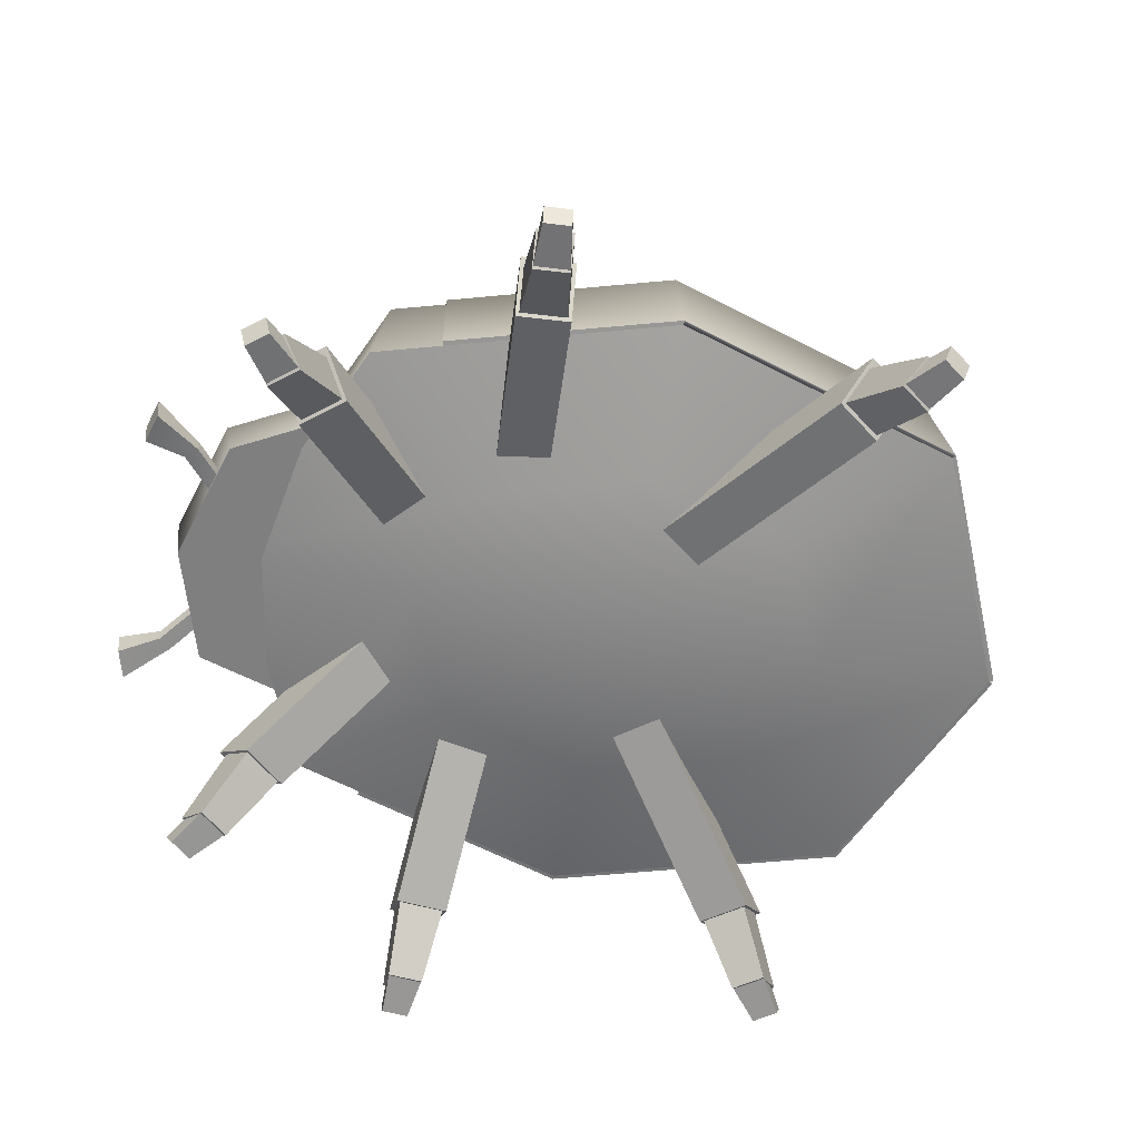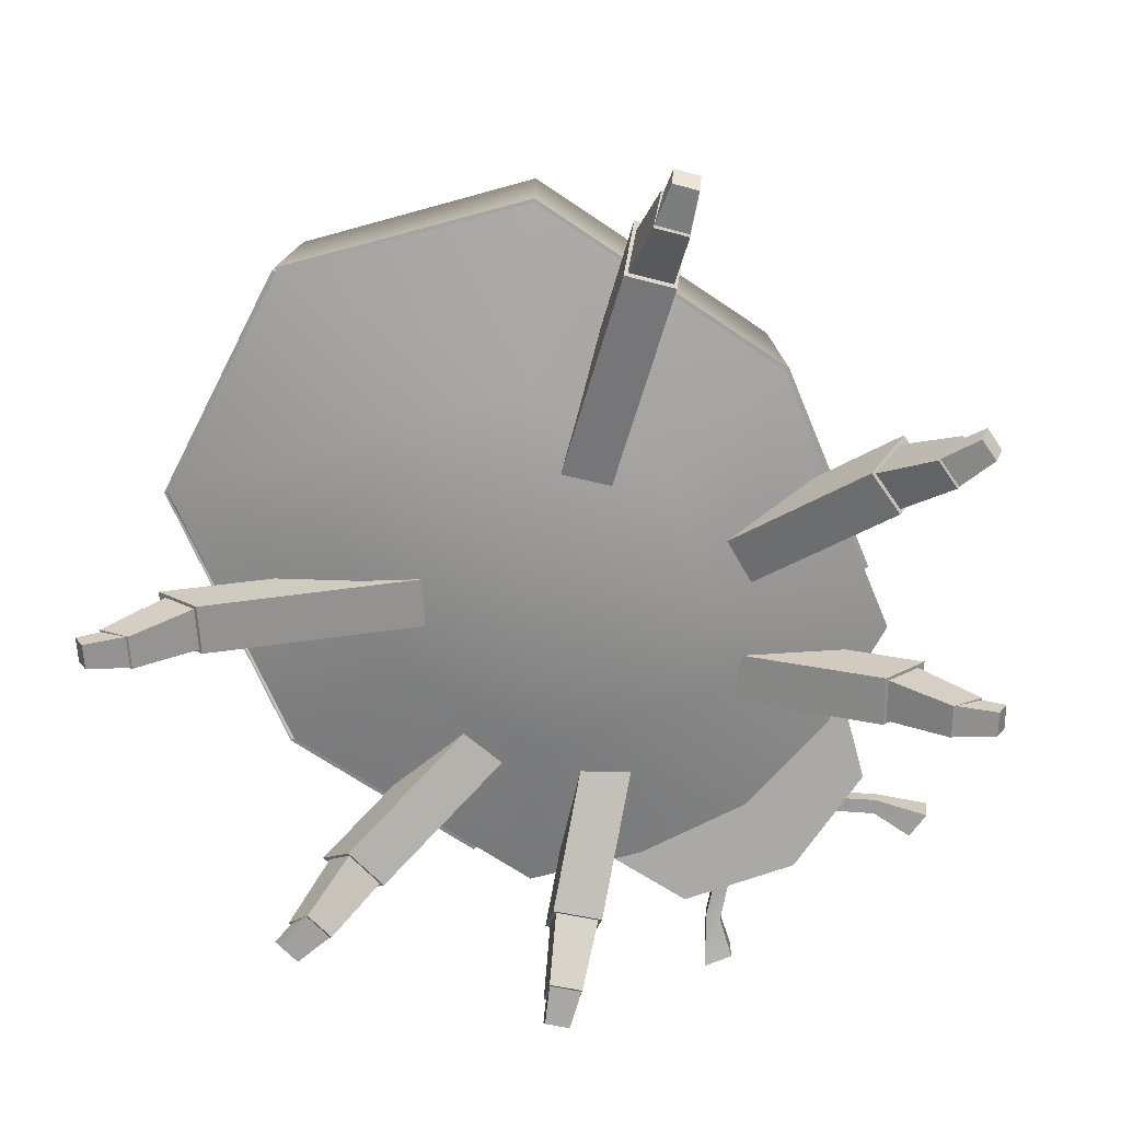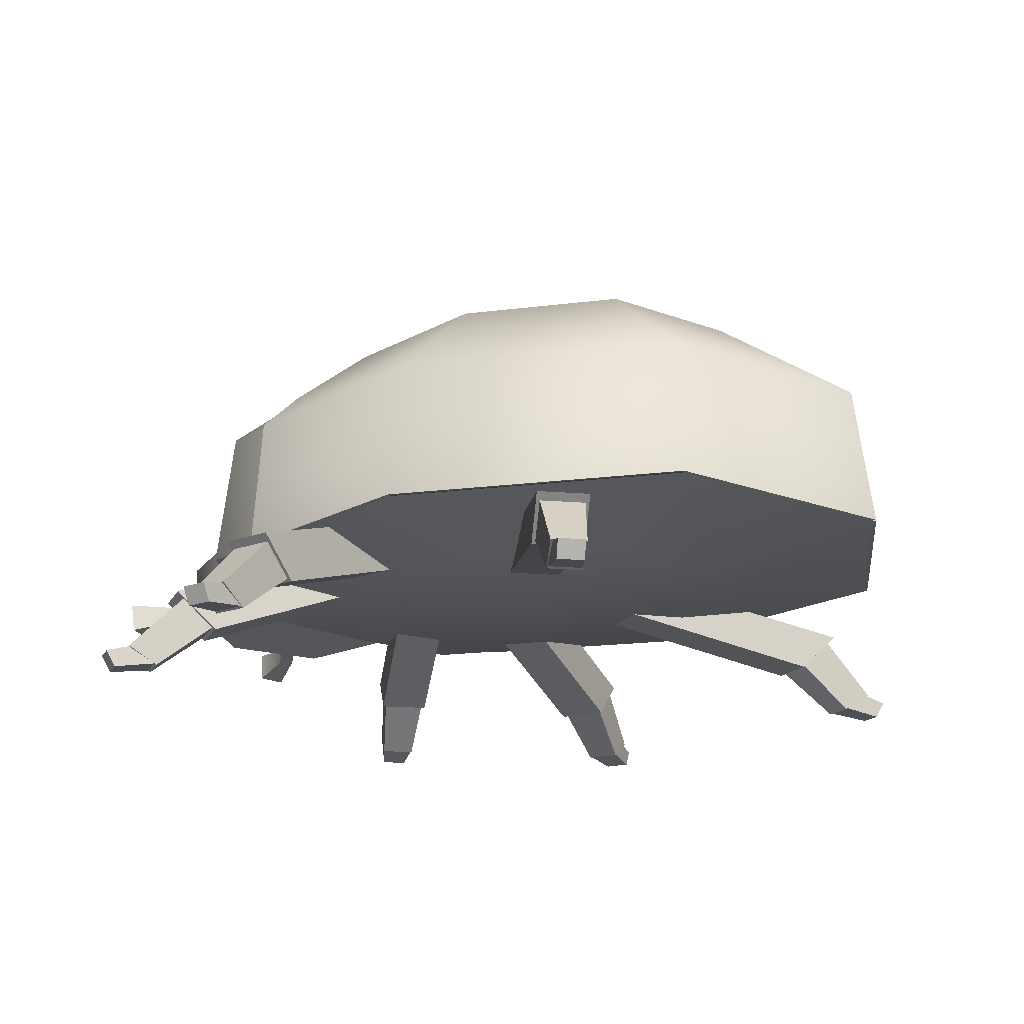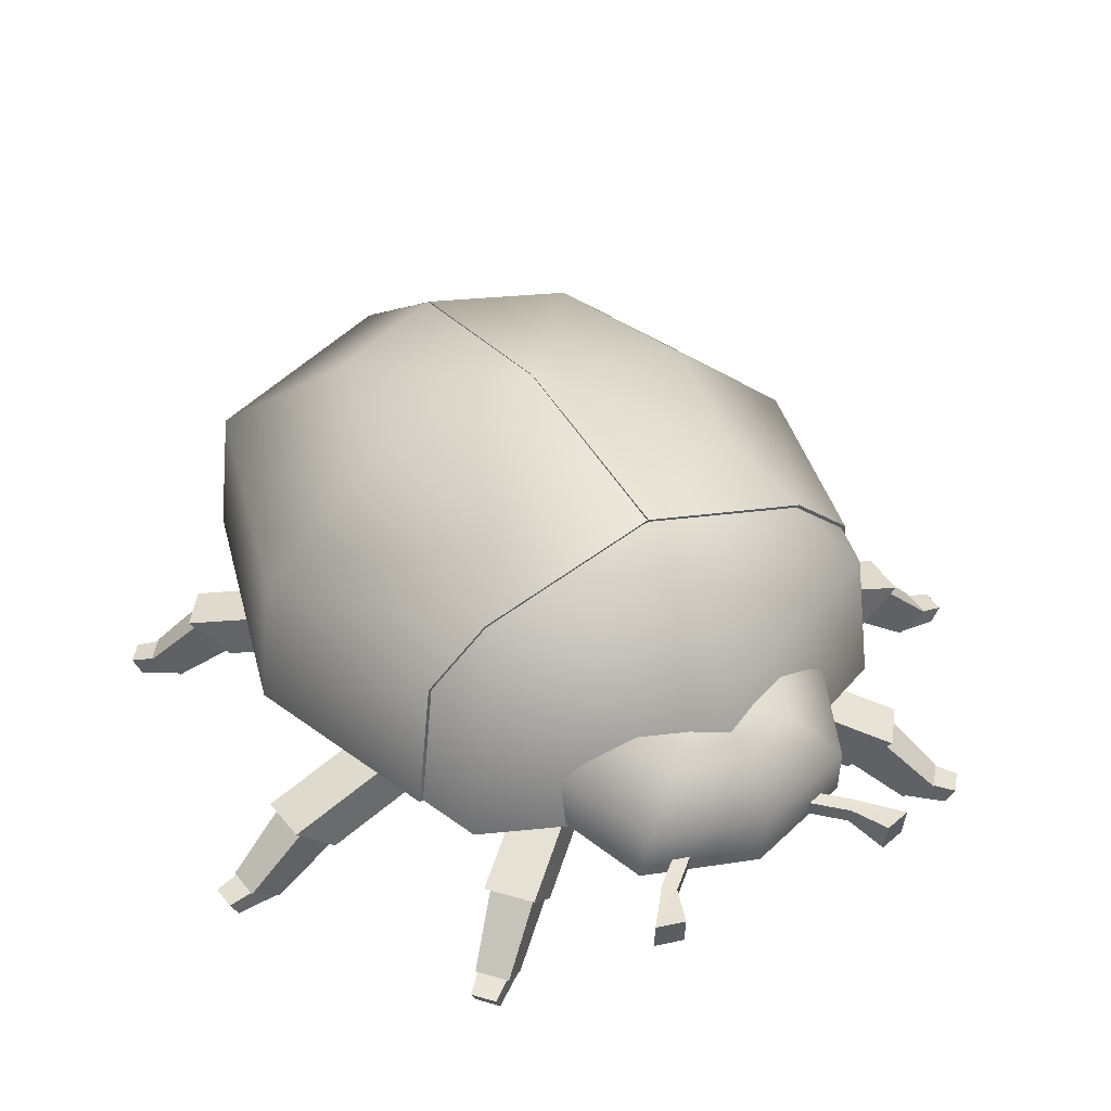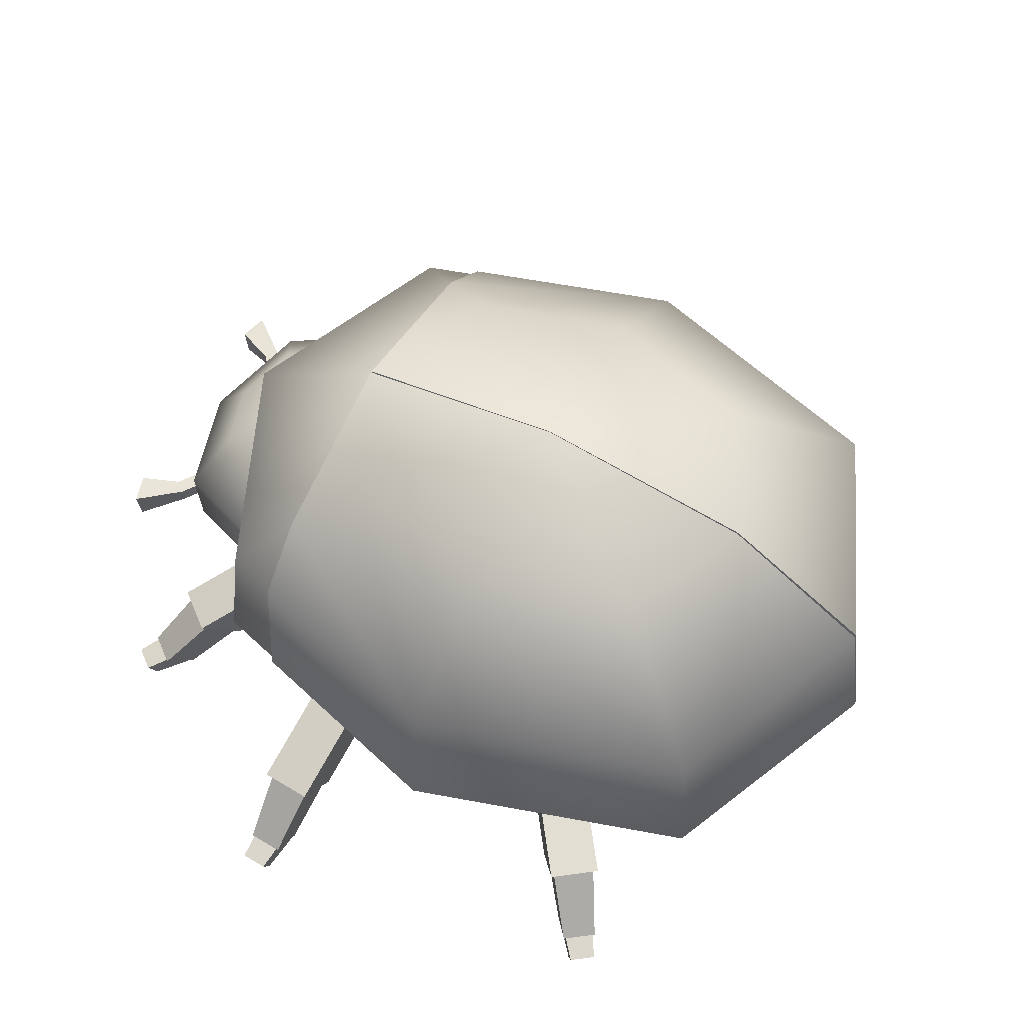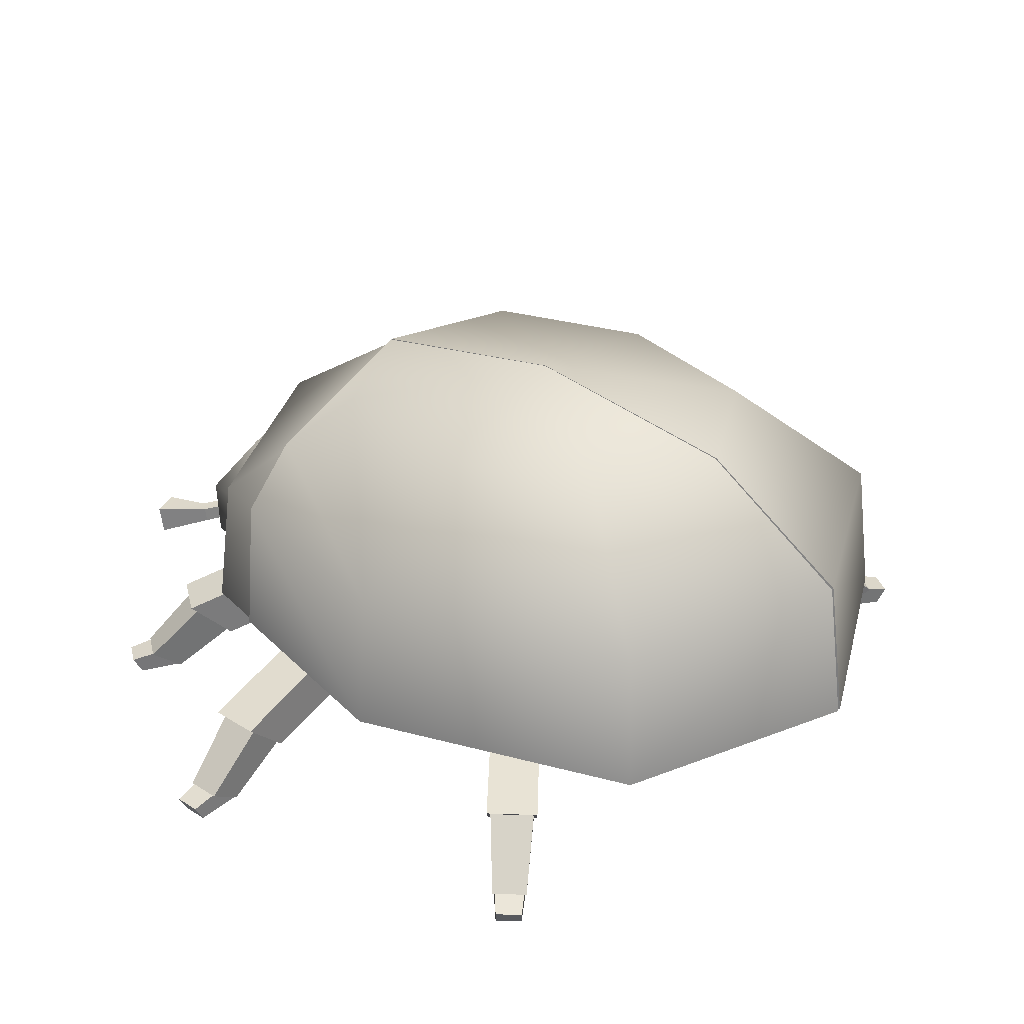
<metadata>
{"format":"obj","ext":"obj","renderer":"f3d","projection":"perspective","resolution":1024,"background":"white","views":[{"elev":-62.1,"azim":168.8,"up":"+Y"},{"elev":-66.8,"azim":-51.0,"up":"+Y"},{"elev":-18.5,"azim":-149.7,"up":"+Y"},{"elev":39.5,"azim":59.2,"up":"+Y"},{"elev":59.7,"azim":-152.5,"up":"+Y"},{"elev":31.9,"azim":-142.6,"up":"+Y"}]}
</metadata>
<code>
g default
v -1.903 0.7796 -1.57
v -0 0.7796 -2.136
v -0 2.668 0
v -2.589 0.7796 -0
v -1.817 1.718 -1.499
v -1.071 2.428 -0.8839
v -0 1.714 -2.04
v 0 2.439 -1.178
v -1.473 2.422 -0
v -2.458 1.745 -0
v 1.071 2.428 -0.8839
v 1.456 0.7796 -1.703
v 1.456 2.062 -1.201
v 1.456 1.718 -1.606
v 1.456 2.425 0
v -1.835 1.733 -1.519
v -1.08 2.455 -0.8946
v -1e-06 2.466 -1.192
v -1e-06 1.728 -2.068
v -2.481 1.759 -0.009843
v -1.484 2.45 -0.004841
v 1.08 2.455 -0.8945
v 1.467 2.086 -1.214
v 1.463 1.731 -1.631
v 0 2.698 -0.002088
v -0 0.7826 -2.165
v 1.465 0.7826 -1.732
v -1.922 0.7829 -1.591
v -2.617 0.7832 -0.01209
v 1.467 2.452 -0.004719
g L_wing
f 16 17 18 19
f 17 16 20 21
f 19 18 22 23 24
f 18 25 22
f 26 19 24 27
f 28 29 20 16
f 16 19 26 28
f 21 25 17
f 17 25 18
f 22 25 30
f 30 23 22
f 5 7 8 6
f 6 9 10 5
f 7 14 13 11 8
f 8 11 3
f 2 12 14 7
f 1 5 10 4
f 5 1 2 7
f 9 6 3
f 6 8 3
f 11 15 3
f 15 11 13
f 10 9 21 20
f 13 14 24 23
f 14 12 27 24
f 12 2 26 27
f 1 4 29 28
f 4 10 20 29
f 2 1 28 26
f 9 3 25 21
f 3 15 30 25
f 15 13 23 30
g default
v -1.903 0.7796 1.57
v 0 0.7796 2.136
v 0 2.668 0
v -2.589 0.7796 0
v -1.817 1.718 1.499
v -1.071 2.428 0.8839
v 0 1.714 2.04
v 0 2.439 1.178
v -1.473 2.422 0
v -2.458 1.745 0
v 1.071 2.428 0.8839
v 1.456 0.7796 1.703
v 1.456 2.062 1.201
v 1.456 1.718 1.606
v 1.456 2.425 0
v -1.835 1.733 1.519
v -1.08 2.455 0.8946
v -1e-06 2.466 1.192
v -1e-06 1.728 2.068
v -2.481 1.759 0.009843
v -1.484 2.45 0.004841
v 1.08 2.455 0.8945
v 1.467 2.086 1.214
v 1.463 1.731 1.631
v 0 2.698 0.002088
v 0 0.7826 2.165
v 1.465 0.7826 1.732
v -1.922 0.7829 1.591
v -2.617 0.7832 0.01209
v 1.467 2.452 0.004719
g R_wing
f 46 49 48 47
f 47 51 50 46
f 49 54 53 52 48
f 48 52 55
f 56 57 54 49
f 58 46 50 59
f 46 58 56 49
f 51 47 55
f 47 48 55
f 52 60 55
f 60 52 53
f 35 36 38 37
f 36 35 40 39
f 37 38 41 43 44
f 38 33 41
f 32 37 44 42
f 31 34 40 35
f 35 37 32 31
f 39 33 36
f 36 33 38
f 41 33 45
f 45 43 41
f 40 50 51 39
f 43 53 54 44
f 44 54 57 42
f 42 57 56 32
f 31 58 59 34
f 34 59 50 40
f 32 56 58 31
f 39 51 55 33
f 33 55 60 45
f 45 60 53 43
g default
v -1.479 0.02397 2.165
v -1.29 0.02895 2.301
v -1.601 0.1525 2.33
v -1.413 0.1575 2.466
v -1.382 0.5887 1.948
v -1.134 0.5953 2.128
v -1.259 0.3594 1.786
v -1.011 0.366 1.966
v -1.63 -0.003843 2.424
v -1.488 -8.5e-05 2.527
v -1.669 0.1107 2.474
v -1.527 0.1145 2.576
v -1.491 0.1988 2.177
v -1.304 0.2037 2.312
v -1.469 0.03764 2.153
v -1.282 0.04259 2.288
v -1.288 0.3094 1.794
v -1.008 0.3169 1.997
v -1.461 0.5751 2.024
v -1.181 0.5825 2.226
v -0.58 0.814 0.7975
v -0.2999 0.8214 1
v -0.3374 0.5905 0.4702
v -0.0573 0.5979 0.6728
g R_leg3
f 61 62 64 63
f 63 64 66 65
f 67 68 62 61
f 62 68 66 64
f 67 61 63 65
f 69 70 72 71
f 71 72 74 73
f 75 76 70 69
f 70 76 74 72
f 75 69 71 73
f 77 78 80 79
f 79 80 82 81
f 81 82 84 83
f 83 84 78 77
f 78 84 82 80
f 83 77 79 81
g default
v 0.8189 -0.005314 2.633
v 1.051 -0.006755 2.616
v 0.8345 0.1277 2.835
v 1.066 0.1262 2.818
v 0.7674 0.5553 2.391
v 1.073 0.5534 2.369
v 0.7515 0.3215 2.194
v 1.057 0.3196 2.171
v 0.8691 -0.02737 2.929
v 1.044 -0.02846 2.916
v 0.8742 0.08855 2.989
v 1.049 0.08746 2.976
v 0.8214 0.1698 2.646
v 1.052 0.1684 2.629
v 0.8183 0.00799 2.617
v 1.049 0.006556 2.6
v 0.7333 0.2727 2.219
v 1.078 0.2705 2.194
v 0.7556 0.5446 2.5
v 1.1 0.5424 2.475
v 0.6777 0.9005 1.411
v 1.023 0.8983 1.386
v 0.6467 0.668 1.01
v 0.9916 0.6659 0.9849
g R_leg2
f 85 86 88 87
f 87 88 90 89
f 91 92 86 85
f 86 92 90 88
f 91 85 87 89
f 93 94 96 95
f 95 96 98 97
f 99 100 94 93
f 94 100 98 96
f 99 93 95 97
f 101 102 104 103
f 103 104 106 105
f 105 106 108 107
f 107 108 102 101
f 102 108 106 104
f 107 101 103 105
g default
v 0.8189 -0.005314 -2.633
v 1.051 -0.006755 -2.616
v 0.8345 0.1277 -2.835
v 1.066 0.1262 -2.818
v 0.7674 0.5553 -2.391
v 1.073 0.5534 -2.369
v 0.7515 0.3215 -2.194
v 1.057 0.3196 -2.171
v 0.8691 -0.02737 -2.929
v 1.044 -0.02846 -2.916
v 0.8742 0.08855 -2.989
v 1.049 0.08746 -2.976
v 0.8214 0.1698 -2.646
v 1.052 0.1684 -2.629
v 0.8183 0.00799 -2.617
v 1.049 0.006556 -2.6
v 0.7333 0.2727 -2.219
v 1.078 0.2705 -2.194
v 0.7556 0.5446 -2.5
v 1.1 0.5424 -2.475
v 0.6777 0.9005 -1.411
v 1.023 0.8983 -1.386
v 0.6467 0.668 -1.01
v 0.9916 0.6659 -0.9849
g L_leg2
f 109 111 112 110
f 111 113 114 112
f 115 109 110 116
f 110 112 114 116
f 115 113 111 109
f 117 119 120 118
f 119 121 122 120
f 123 117 118 124
f 118 120 122 124
f 123 121 119 117
f 125 127 128 126
f 127 129 130 128
f 129 131 132 130
f 131 125 126 132
f 126 128 130 132
f 131 129 127 125
g default
v 2.676 0.6713 0.7832
v 2.676 0.6713 -0.7832
v 2.029 0.8279 1.065
v 2.029 0.8279 -1.065
v 2.204 1.553 0
v 2.909 0.6149 0
v 2.116 1.187 1.018
v 2.183 1.465 0.5874
v 2.116 1.187 -1.018
v 2.183 1.465 -0.5874
v 2.734 1.039 0.7475
v 2.546 1.373 0.4409
v 2.682 1.337 0
v 2.954 0.9965 0
v 2.734 1.039 -0.7475
v 2.546 1.373 -0.4409
v 2.029 0.8279 0.2663
v 2.029 0.8279 -0.2663
v 2.249 0.7747 0
v 2.191 0.7888 0.1958
v 2.191 0.7888 -0.1958
v 2.029 0.8279 0
g head
f 140 139 143 144
f 141 142 148 147
f 144 143 146 145
f 145 146 147 148
f 139 135 133 143
f 142 137 148
f 136 141 147 134
f 146 138 134 147
f 144 137 140
f 133 138 146 143
f 145 137 144
f 148 137 145
f 134 153 150 136
f 138 151 153 134
f 133 152 151 138
f 135 149 152 133
f 150 153 154
f 153 151 154
f 151 152 154
f 152 149 154
g default
v -1.903 0.7796 1.57
v 1.903 0.7796 1.57
v -1.903 0.7796 -1.57
v 1.903 0.7796 -1.57
v 0 0.7796 2.136
v 0 0.7796 -2.136
v 0 2.668 0
v 2.589 0.7796 0
v -2.589 0.7796 0
v -1.817 1.718 1.499
v -1.071 2.428 0.8839
v 0 1.714 2.04
v 0 2.439 1.178
v -1.817 1.718 -1.499
v -1.071 2.428 -0.8839
v 0 1.714 -2.04
v 0 2.439 -1.178
v -1.473 2.422 0
v -2.458 1.745 0
v 1.817 1.718 1.499
v 1.071 2.428 0.8839
v 1.473 2.422 0
v 2.458 1.745 0
v 1.817 1.718 -1.499
v 1.071 2.428 -0.8839
v 0 0.5845 1.12
v 0 0.5845 -1.12
v 1.358 0.5845 0
v -1.358 0.5845 0
v 0.9981 0.5845 0.8234
v -0.9981 0.5845 -0.8234
v -0.9981 0.5845 0.8234
v 0.9981 0.5845 -0.8234
v 0 0.5271 0
g body
f 164 165 172 173
f 165 164 166 167
f 167 166 174 175
f 168 169 171 170
f 169 168 173 172
f 170 171 179 178
f 175 174 177 176
f 176 177 178 179
f 166 159 156 174
f 171 161 179
f 160 170 178 158
f 177 162 158 178
f 157 163 173 168
f 168 170 160 157
f 172 161 169
f 155 159 166 164
f 165 167 161
f 175 161 167
f 156 162 177 174
f 173 163 155 164
f 169 161 171
f 176 161 175
f 179 161 176
f 165 161 172
f 163 183 186 155
f 157 185 183 163
f 157 160 181 185
f 158 187 181 160
f 162 182 187 158
f 156 184 182 162
f 159 180 184 156
f 155 186 180 159
f 186 183 188
f 183 185 188
f 185 181 188
f 181 187 188
f 187 182 188
f 182 184 188
f 184 180 188
f 180 186 188
g default
v -1.479 0.02397 -2.165
v -1.29 0.02895 -2.301
v -1.601 0.1525 -2.33
v -1.413 0.1575 -2.466
v -1.382 0.5887 -1.948
v -1.134 0.5953 -2.128
v -1.259 0.3594 -1.786
v -1.011 0.366 -1.966
v -1.63 -0.003843 -2.424
v -1.488 -8.5e-05 -2.527
v -1.669 0.1107 -2.474
v -1.527 0.1145 -2.576
v -1.491 0.1988 -2.177
v -1.304 0.2037 -2.312
v -1.469 0.03764 -2.153
v -1.282 0.04259 -2.288
v -1.288 0.3094 -1.794
v -1.008 0.3169 -1.997
v -1.461 0.5751 -2.024
v -1.181 0.5825 -2.226
v -0.58 0.814 -0.7975
v -0.2999 0.8214 -1
v -0.3374 0.5905 -0.4702
v -0.0573 0.5979 -0.6728
g L_leg3
f 189 191 192 190
f 191 193 194 192
f 195 189 190 196
f 190 192 194 196
f 195 193 191 189
f 197 199 200 198
f 199 201 202 200
f 203 197 198 204
f 198 200 202 204
f 203 201 199 197
f 205 207 208 206
f 207 209 210 208
f 209 211 212 210
f 211 205 206 212
f 206 208 210 212
f 211 209 207 205
g default
v 2.599 0.7033 -0.4121
v 3.147 0.5662 -0.9721
v 2.611 0.8009 -0.4163
v 3.17 0.7645 -0.9807
v 2.686 0.795 -0.3533
v 3.225 0.7664 -0.7889
v 2.675 0.6974 -0.3491
v 3.203 0.5682 -0.7803
v 2.871 0.6553 -0.7446
v 2.95 0.6491 -0.6785
v 2.961 0.7516 -0.683
v 2.882 0.7578 -0.7491
v 2.599 0.7033 0.4121
v 3.147 0.5662 0.9721
v 2.611 0.8009 0.4163
v 3.17 0.7645 0.9807
v 2.686 0.795 0.3533
v 3.225 0.7664 0.7889
v 2.675 0.6974 0.3491
v 3.203 0.5682 0.7803
v 2.871 0.6553 0.7446
v 2.95 0.6491 0.6785
v 2.961 0.7516 0.683
v 2.882 0.7578 0.7491
g antennae
f 224 216 214 221
f 223 218 216 224
f 222 220 218 223
f 221 214 220 222
f 214 216 218 220
f 219 213 221 222
f 217 219 222 223
f 215 217 223 224
f 213 215 224 221
f 236 233 226 228
f 235 236 228 230
f 234 235 230 232
f 233 234 232 226
f 226 232 230 228
f 231 234 233 225
f 229 235 234 231
f 227 236 235 229
f 225 233 236 227
g default
v 2.293 0.009444 1.708
v 2.473 0.009444 1.56
v 2.425 0.136 1.867
v 2.604 0.136 1.719
v 2.12 0.5773 1.556
v 2.357 0.5773 1.361
v 1.99 0.3499 1.397
v 2.226 0.3499 1.203
v 2.505 -0.02183 1.92
v 2.64 -0.02183 1.808
v 2.546 0.09214 1.969
v 2.681 0.09214 1.858
v 2.305 0.1841 1.721
v 2.484 0.1841 1.574
v 2.284 0.02324 1.695
v 2.463 0.02324 1.548
v 1.989 0.3001 1.427
v 2.256 0.3001 1.207
v 2.173 0.5631 1.651
v 2.44 0.5631 1.431
v 1.487 0.9531 0.8177
v 1.754 0.9531 0.5979
v 1.227 0.7334 0.5017
v 1.494 0.7334 0.2818
g R_leg1
f 237 238 240 239
f 239 240 242 241
f 243 244 238 237
f 238 244 242 240
f 243 237 239 241
f 245 246 248 247
f 247 248 250 249
f 251 252 246 245
f 246 252 250 248
f 251 245 247 249
f 253 254 256 255
f 255 256 258 257
f 257 258 260 259
f 259 260 254 253
f 254 260 258 256
f 259 253 255 257
g default
v 2.293 0.009444 -1.708
v 2.473 0.009444 -1.56
v 2.425 0.136 -1.867
v 2.604 0.136 -1.719
v 2.12 0.5773 -1.556
v 2.357 0.5773 -1.361
v 1.99 0.3499 -1.397
v 2.226 0.3499 -1.203
v 2.505 -0.02183 -1.92
v 2.64 -0.02183 -1.808
v 2.546 0.09214 -1.969
v 2.681 0.09214 -1.858
v 2.305 0.1841 -1.721
v 2.484 0.1841 -1.574
v 2.284 0.02324 -1.695
v 2.463 0.02324 -1.548
v 1.989 0.3001 -1.427
v 2.256 0.3001 -1.207
v 2.173 0.5631 -1.651
v 2.44 0.5631 -1.431
v 1.487 0.9531 -0.8177
v 1.754 0.9531 -0.5979
v 1.227 0.7334 -0.5017
v 1.494 0.7334 -0.2818
g L_leg1
f 261 263 264 262
f 263 265 266 264
f 267 261 262 268
f 262 264 266 268
f 267 265 263 261
f 269 271 272 270
f 271 273 274 272
f 275 269 270 276
f 270 272 274 276
f 275 273 271 269
f 277 279 280 278
f 279 281 282 280
f 281 283 284 282
f 283 277 278 284
f 278 280 282 284
f 283 281 279 277

</code>
